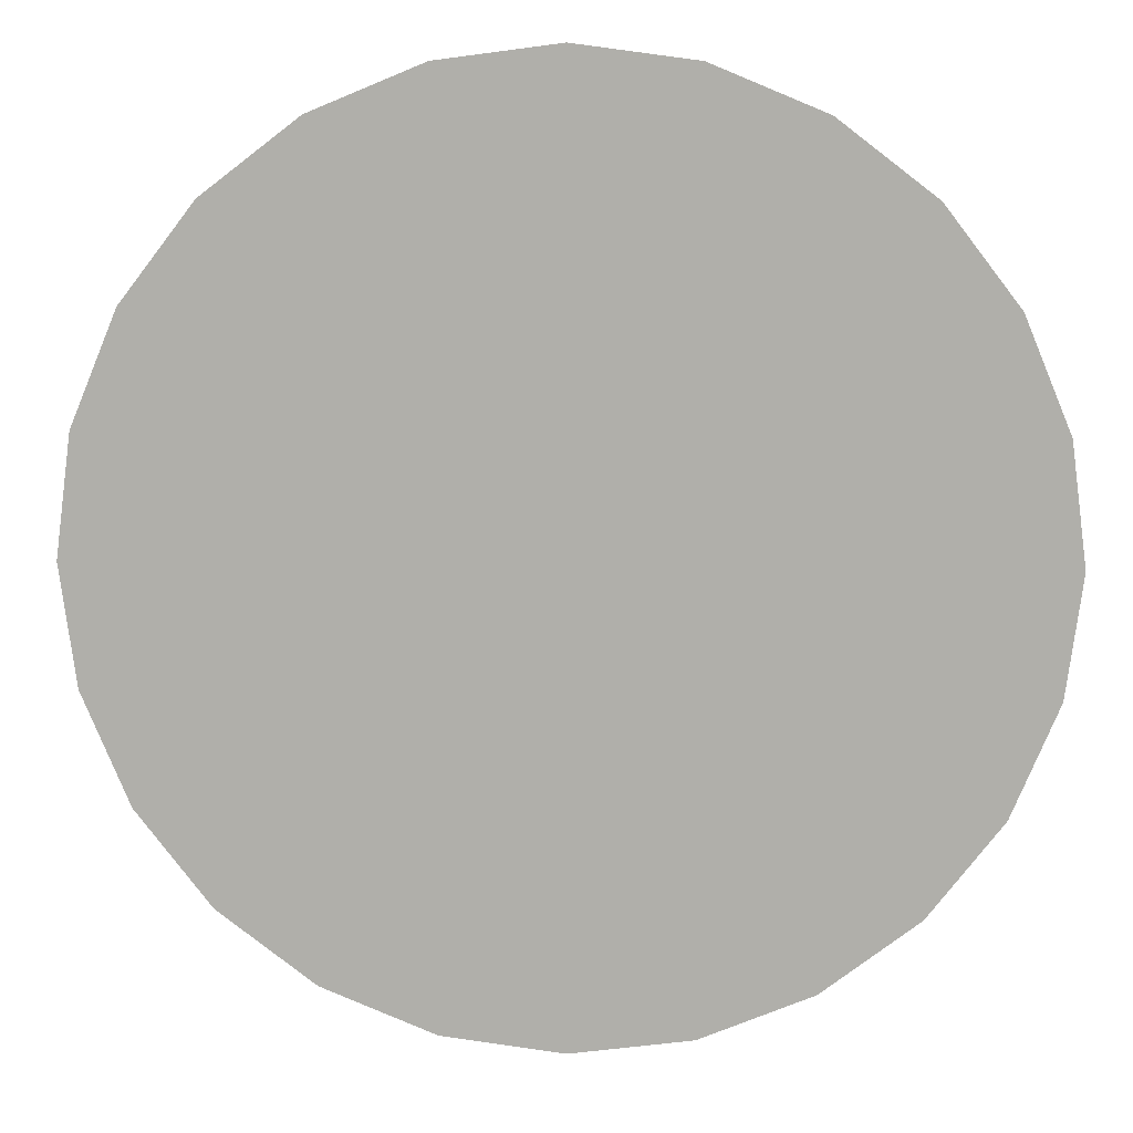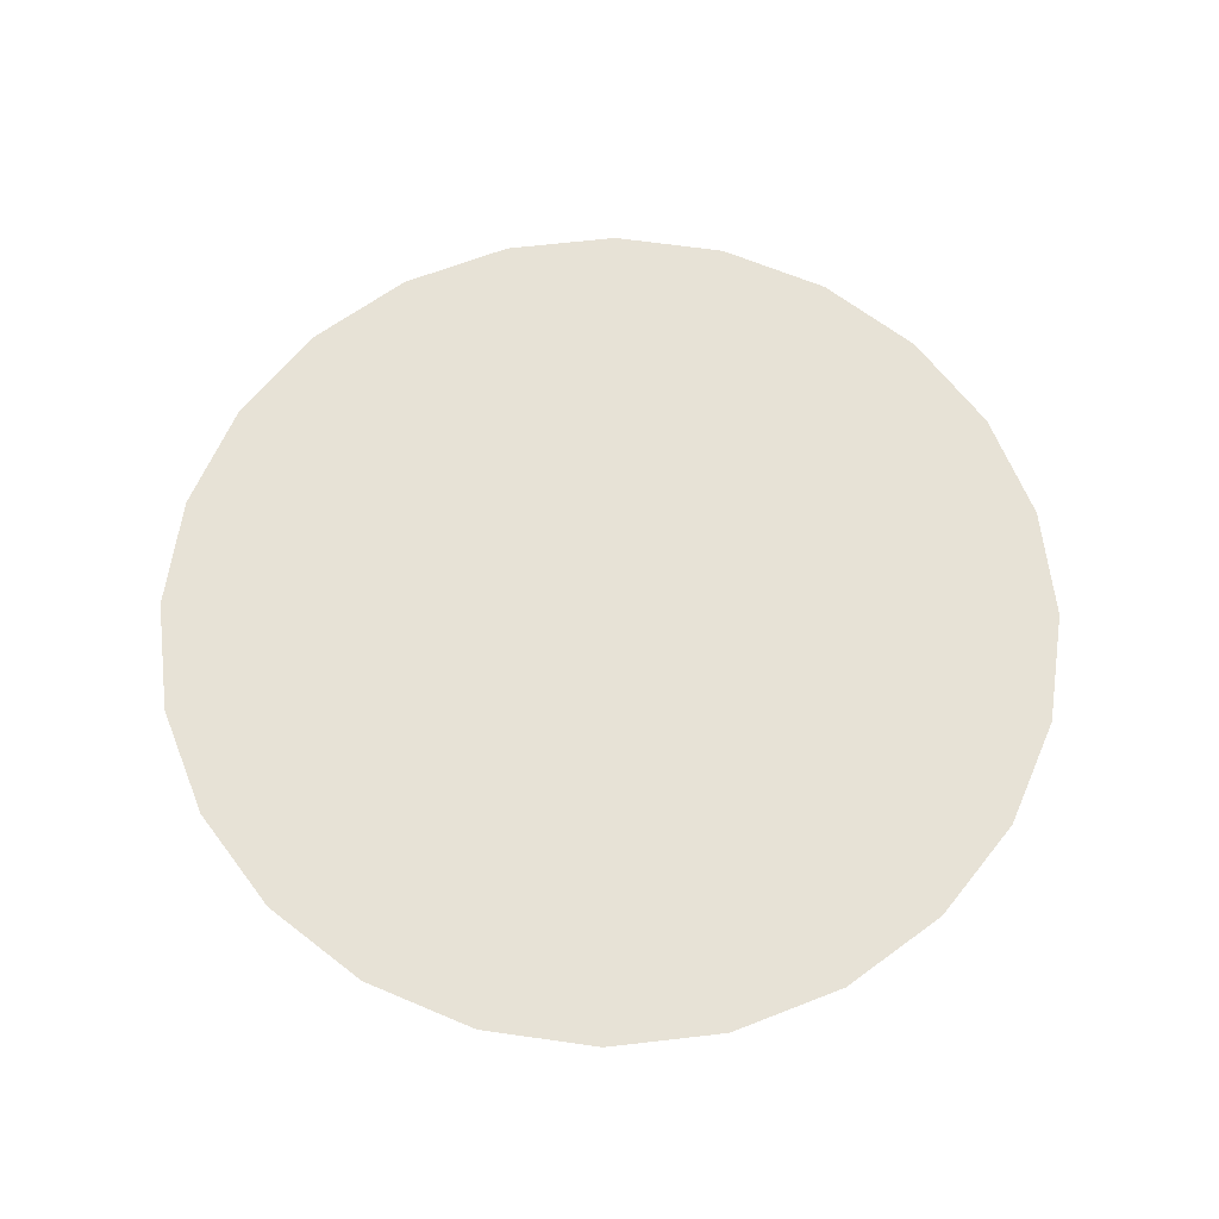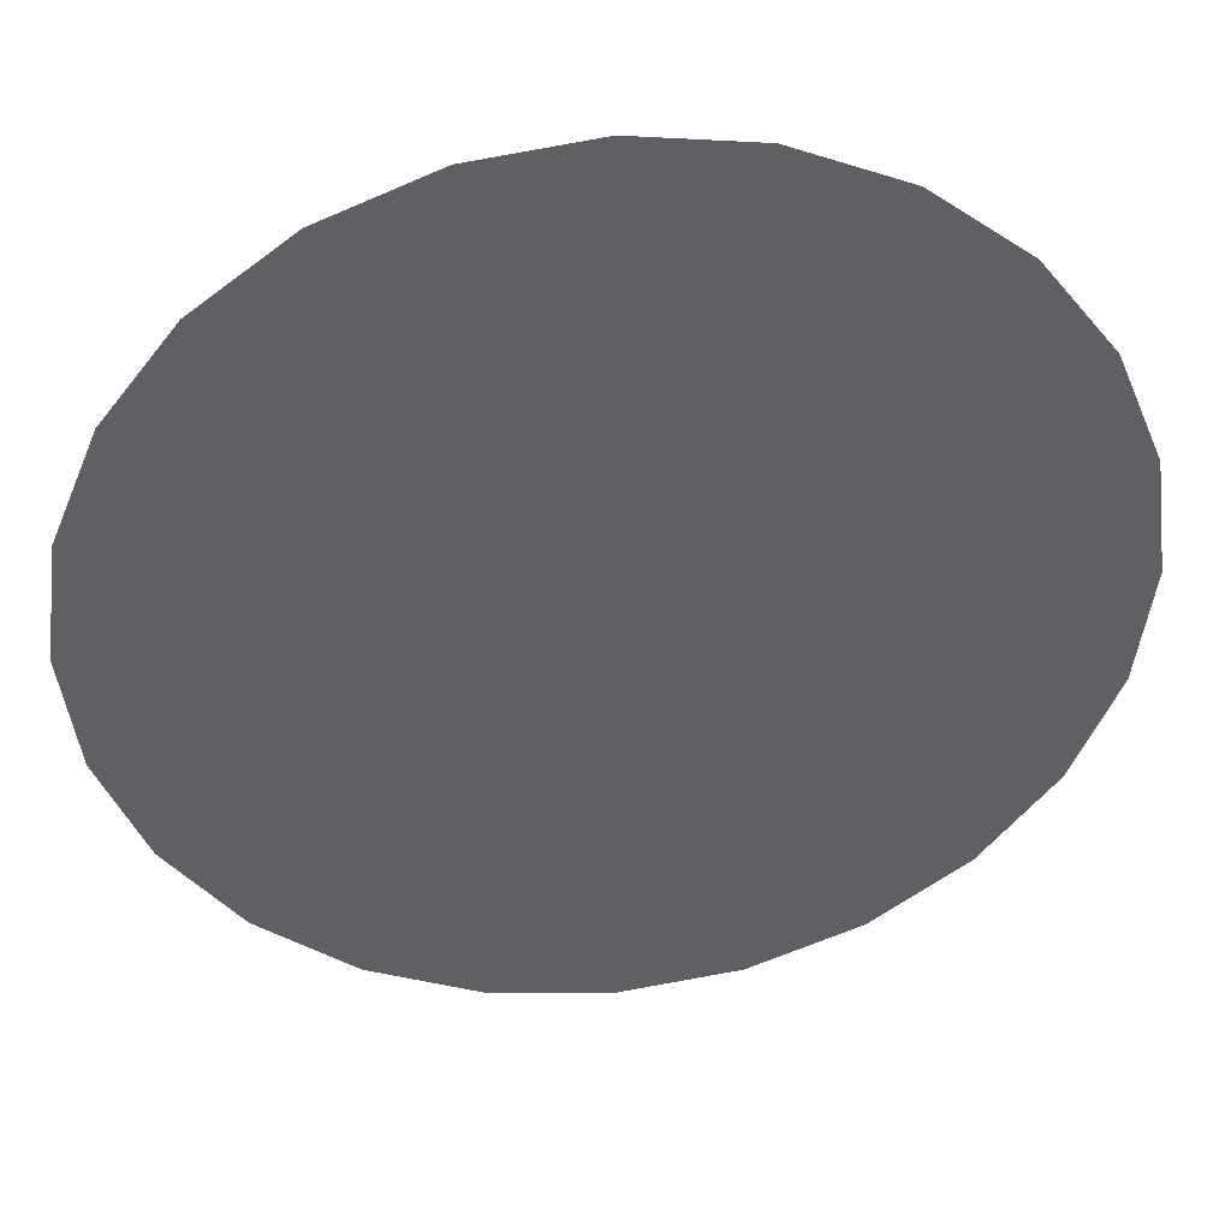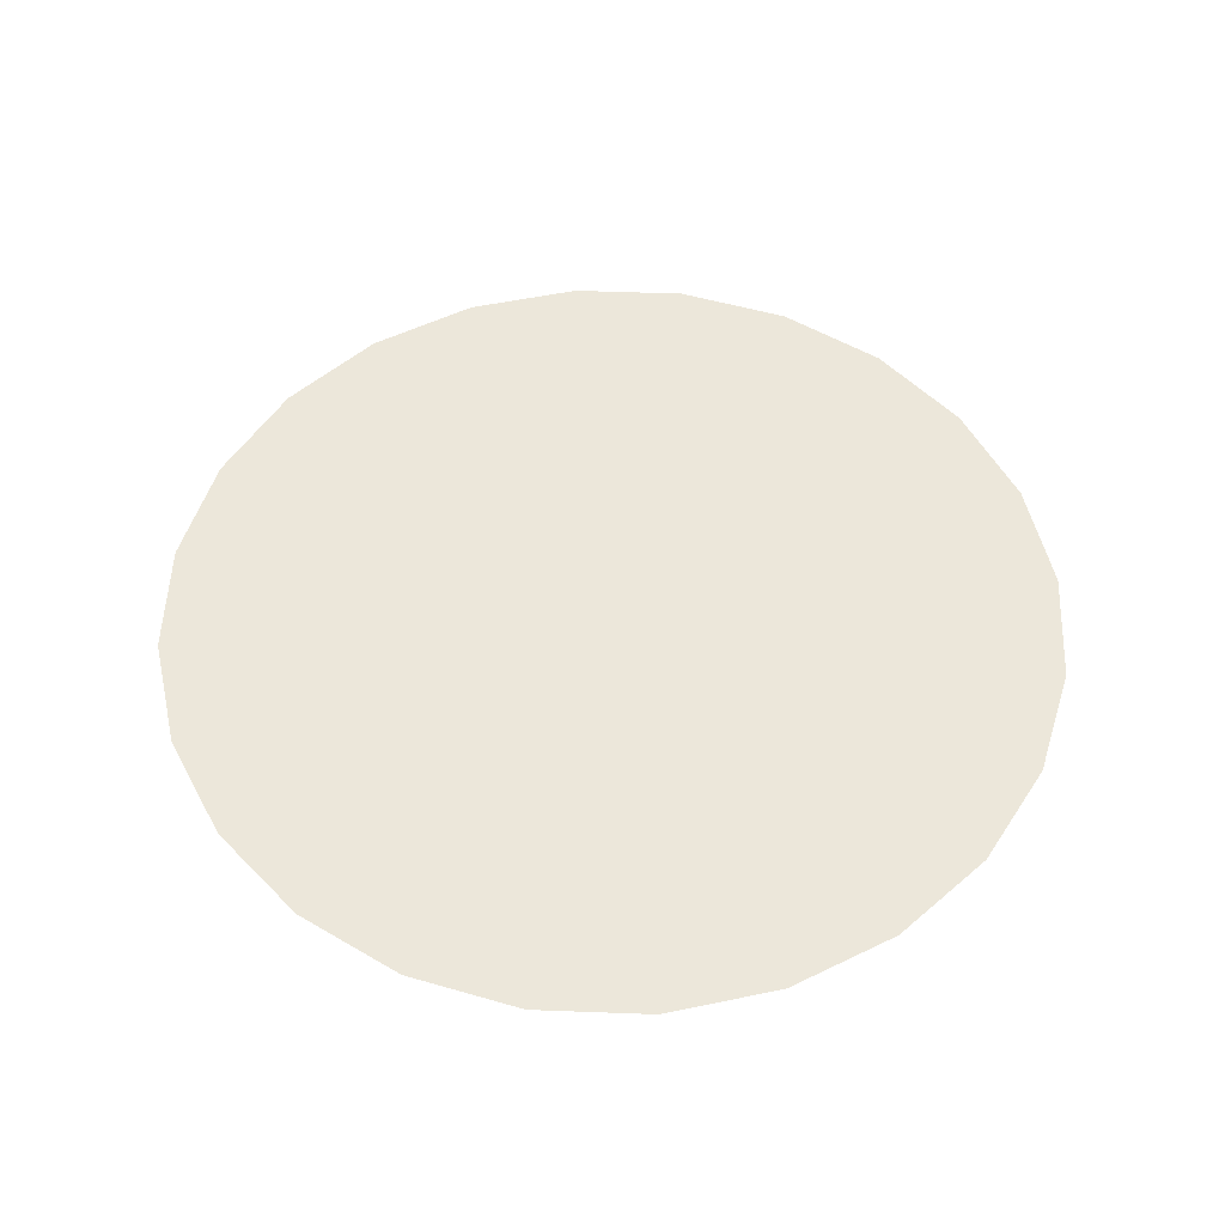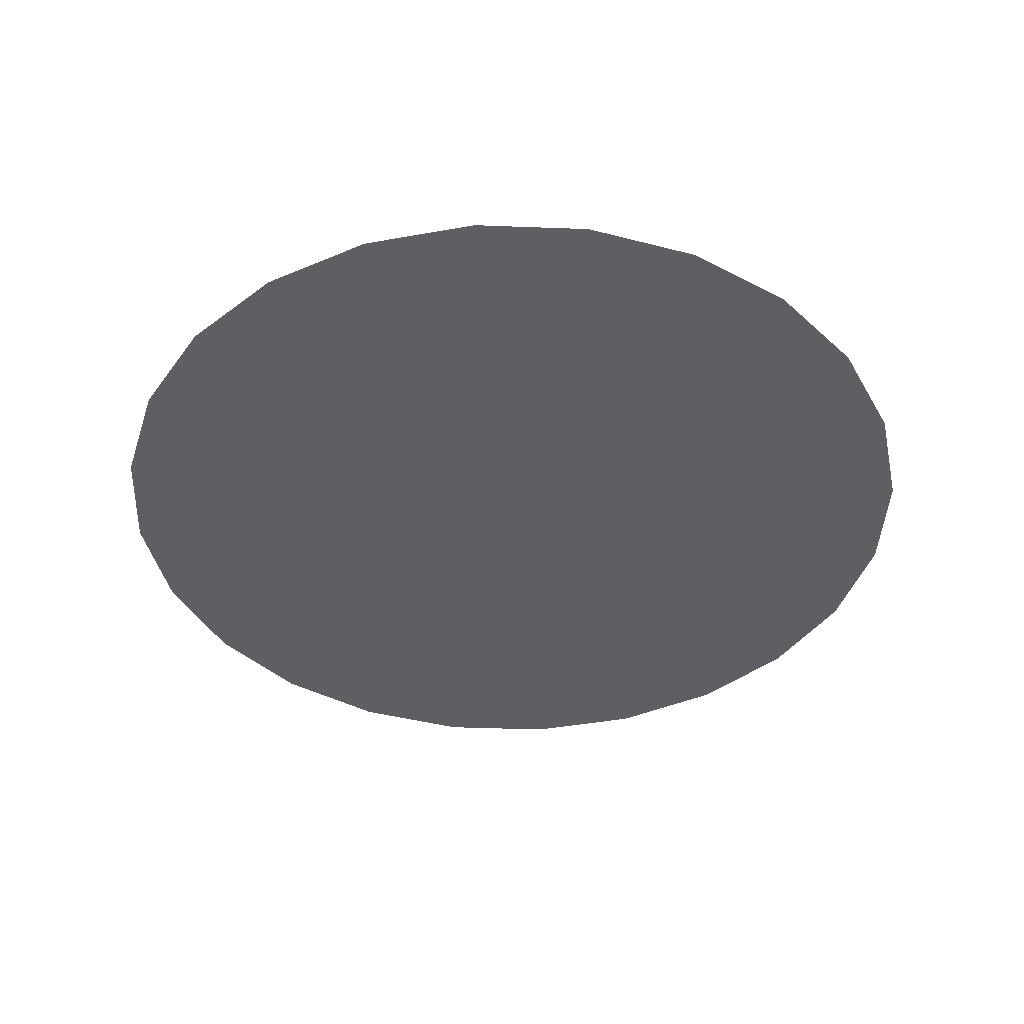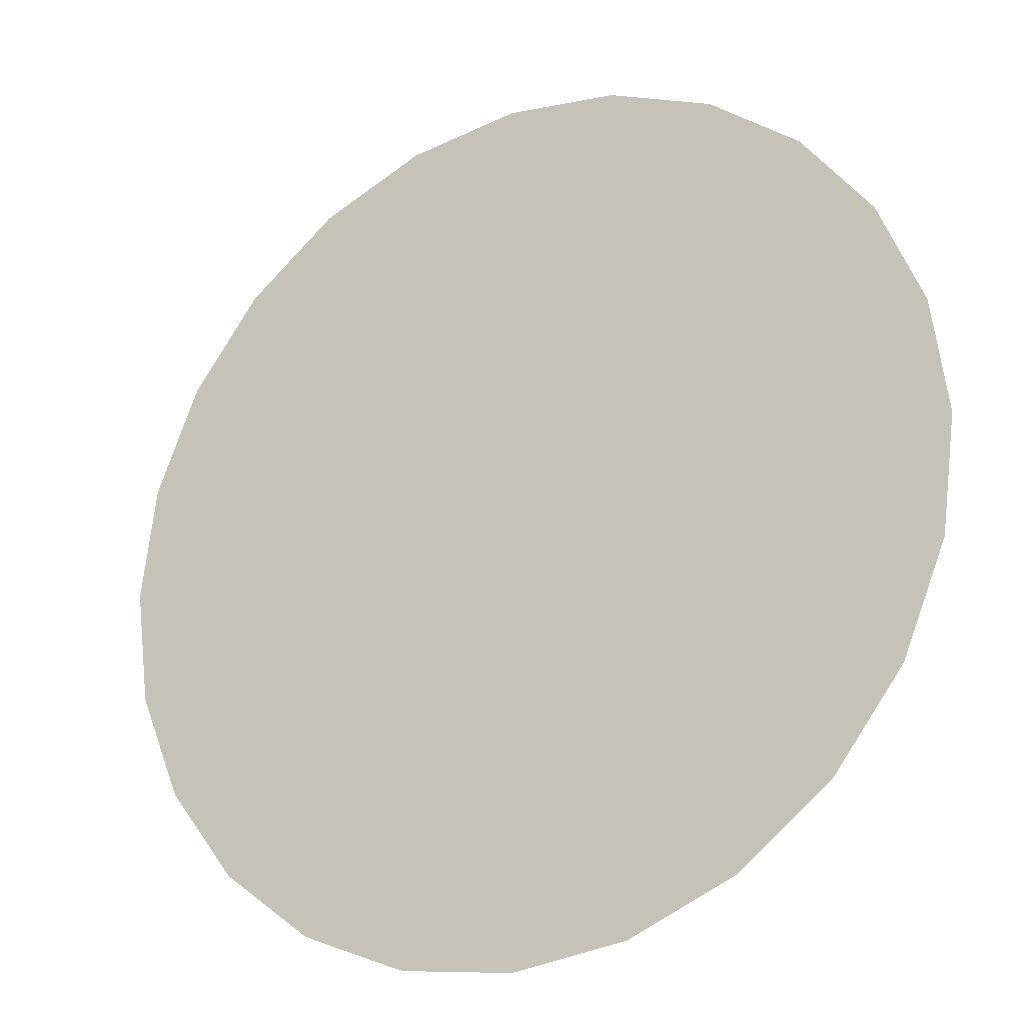
<metadata>
{"format":"obj","ext":"obj","renderer":"f3d","projection":"perspective","resolution":1024,"background":"white","views":[{"elev":11.4,"azim":3.0,"up":"+Z"},{"elev":63.4,"azim":150.8,"up":"+Y"},{"elev":41.0,"azim":-6.9,"up":"+Z"},{"elev":52.6,"azim":114.8,"up":"+Y"},{"elev":-41.1,"azim":139.9,"up":"+Y"},{"elev":-23.3,"azim":30.0,"up":"+Z"}]}
</metadata>
<code>
o 3dw.59a07a01d7c3fdb03c1d9add3a87bd2d/Model/mesh1/mesh1-geometry/material_1/component_3#mesh1-geometry
v -0.02938 0.9633 -0.02232
v 0.02682 0.9633 -0.02232
v -0.02422 0.9633 -0.02904
v -0.02422 0.9633 -0.02904
v 0.02682 0.9633 -0.02232
v -0.02938 0.9633 -0.02232
v -0.03262 0.9633 -0.0145
v 0.03006 0.9633 -0.0145
v -0.02938 0.9633 -0.02232
v -0.02938 0.9633 -0.02232
v 0.03006 0.9633 -0.0145
v -0.03262 0.9633 -0.0145
v -0.03372 0.9633 -0.006102
v 0.03006 0.9633 -0.0145
v -0.03262 0.9633 -0.0145
v -0.03262 0.9633 -0.0145
v 0.03006 0.9633 -0.0145
v -0.03372 0.9633 -0.006102
v -0.02938 0.9633 -0.02232
v 0.03006 0.9633 -0.0145
v 0.02682 0.9633 -0.02232
v 0.02682 0.9633 -0.02232
v 0.03006 0.9633 -0.0145
v -0.02938 0.9633 -0.02232
v -0.02422 0.9633 -0.02904
v 0.02682 0.9633 -0.02232
v 0.02166 0.9633 -0.02904
v 0.02166 0.9633 -0.02904
v 0.02682 0.9633 -0.02232
v -0.02422 0.9633 -0.02904
v -0.03372 0.9633 -0.006102
v 0.03116 0.9633 -0.006102
v 0.03006 0.9633 -0.0145
v 0.03006 0.9633 -0.0145
v 0.03116 0.9633 -0.006102
v -0.03372 0.9633 -0.006102
v -0.02422 0.9633 -0.02904
v 0.02166 0.9633 -0.02904
v 0.01494 0.9633 -0.0342
v 0.01494 0.9633 -0.0342
v 0.02166 0.9633 -0.02904
v -0.02422 0.9633 -0.02904
v -0.02422 0.9633 -0.02904
v 0.01494 0.9633 -0.0342
v -0.0175 0.9633 -0.0342
v -0.0175 0.9633 -0.0342
v 0.01494 0.9633 -0.0342
v -0.02422 0.9633 -0.02904
v -0.03262 0.9633 0.002295
v 0.03006 0.9633 0.002295
v -0.03372 0.9633 -0.006102
v -0.03372 0.9633 -0.006102
v 0.03006 0.9633 0.002295
v -0.03262 0.9633 0.002295
v -0.03372 0.9633 -0.006102
v 0.03006 0.9633 0.002295
v 0.03116 0.9633 -0.006102
v 0.03116 0.9633 -0.006102
v 0.03006 0.9633 0.002295
v -0.03372 0.9633 -0.006102
v -0.0175 0.9633 -0.0342
v 0.01494 0.9633 -0.0342
v 0.007116 0.9633 -0.03744
v 0.007116 0.9633 -0.03744
v 0.01494 0.9633 -0.0342
v -0.0175 0.9633 -0.0342
v -0.03262 0.9633 0.002295
v 0.02682 0.9633 0.01012
v 0.03006 0.9633 0.002295
v 0.03006 0.9633 0.002295
v 0.02682 0.9633 0.01012
v -0.03262 0.9633 0.002295
v -0.0175 0.9633 -0.0342
v 0.007116 0.9633 -0.03744
v -0.009678 0.9633 -0.03744
v -0.009678 0.9633 -0.03744
v 0.007116 0.9633 -0.03744
v -0.0175 0.9633 -0.0342
v -0.02938 0.9633 0.01012
v 0.02682 0.9633 0.01012
v -0.03262 0.9633 0.002295
v -0.03262 0.9633 0.002295
v 0.02682 0.9633 0.01012
v -0.02938 0.9633 0.01012
v -0.009678 0.9633 -0.03744
v 0.007116 0.9633 -0.03744
v -0.001281 0.9633 -0.03855
v -0.001281 0.9633 -0.03855
v 0.007116 0.9633 -0.03744
v -0.009678 0.9633 -0.03744
v -0.02938 0.9633 0.01012
v 0.02166 0.9633 0.01684
v 0.02682 0.9633 0.01012
v 0.02682 0.9633 0.01012
v 0.02166 0.9633 0.01684
v -0.02938 0.9633 0.01012
v -0.02422 0.9633 0.01684
v 0.02166 0.9633 0.01684
v -0.02938 0.9633 0.01012
v -0.02938 0.9633 0.01012
v 0.02166 0.9633 0.01684
v -0.02422 0.9633 0.01684
v -0.02422 0.9633 0.01684
v 0.01494 0.9633 0.022
v 0.02166 0.9633 0.01684
v 0.02166 0.9633 0.01684
v 0.01494 0.9633 0.022
v -0.02422 0.9633 0.01684
v -0.0175 0.9633 0.022
v 0.01494 0.9633 0.022
v -0.02422 0.9633 0.01684
v -0.02422 0.9633 0.01684
v 0.01494 0.9633 0.022
v -0.0175 0.9633 0.022
v -0.0175 0.9633 0.022
v 0.007116 0.9633 0.02524
v 0.01494 0.9633 0.022
v 0.01494 0.9633 0.022
v 0.007116 0.9633 0.02524
v -0.0175 0.9633 0.022
v -0.009678 0.9633 0.02524
v 0.007116 0.9633 0.02524
v -0.0175 0.9633 0.022
v -0.0175 0.9633 0.022
v 0.007116 0.9633 0.02524
v -0.009678 0.9633 0.02524
v 0.007116 0.9633 0.02524
v -0.009678 0.9633 0.02524
v -0.001281 0.9633 0.02634
v -0.001281 0.9633 0.02634
v -0.009678 0.9633 0.02524
v 0.007116 0.9633 0.02524
f 1 2 3
f 4 5 6
f 7 8 9
f 10 11 12
f 13 14 15
f 16 17 18
f 19 20 21
f 22 23 24
f 25 26 27
f 28 29 30
f 31 32 33
f 34 35 36
f 37 38 39
f 40 41 42
f 43 44 45
f 46 47 48
f 49 50 51
f 52 53 54
f 55 56 57
f 58 59 60
f 61 62 63
f 64 65 66
f 67 68 69
f 70 71 72
f 73 74 75
f 76 77 78
f 79 80 81
f 82 83 84
f 85 86 87
f 88 89 90
f 91 92 93
f 94 95 96
f 97 98 99
f 100 101 102
f 103 104 105
f 106 107 108
f 109 110 111
f 112 113 114
f 115 116 117
f 118 119 120
f 121 122 123
f 124 125 126
f 127 128 129
f 130 131 132

</code>
